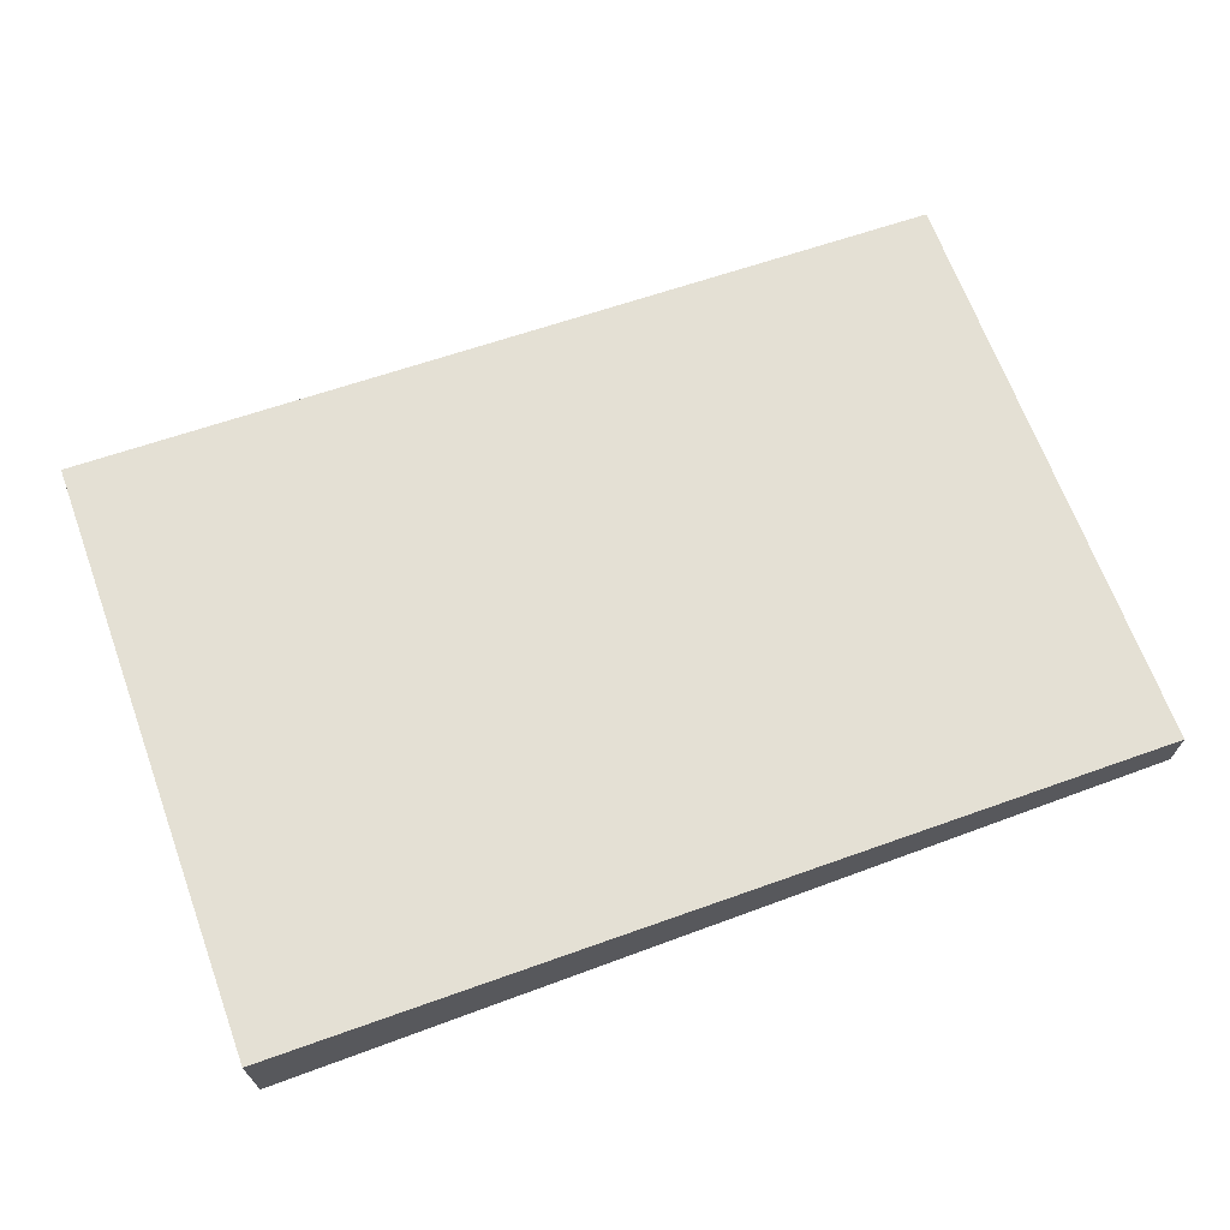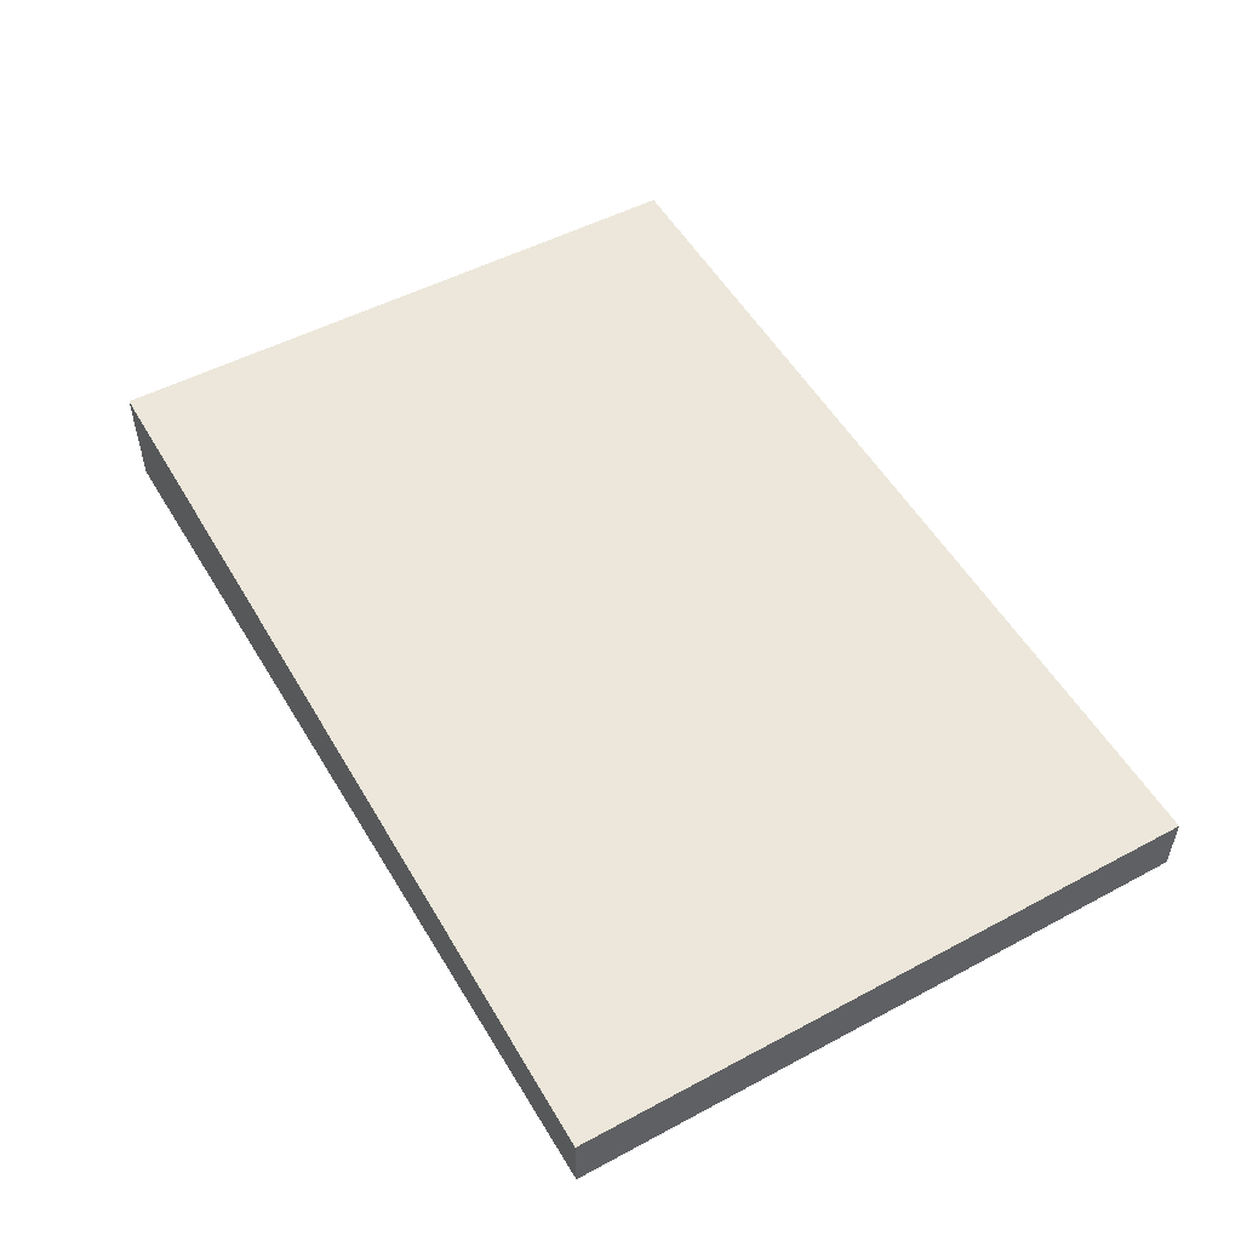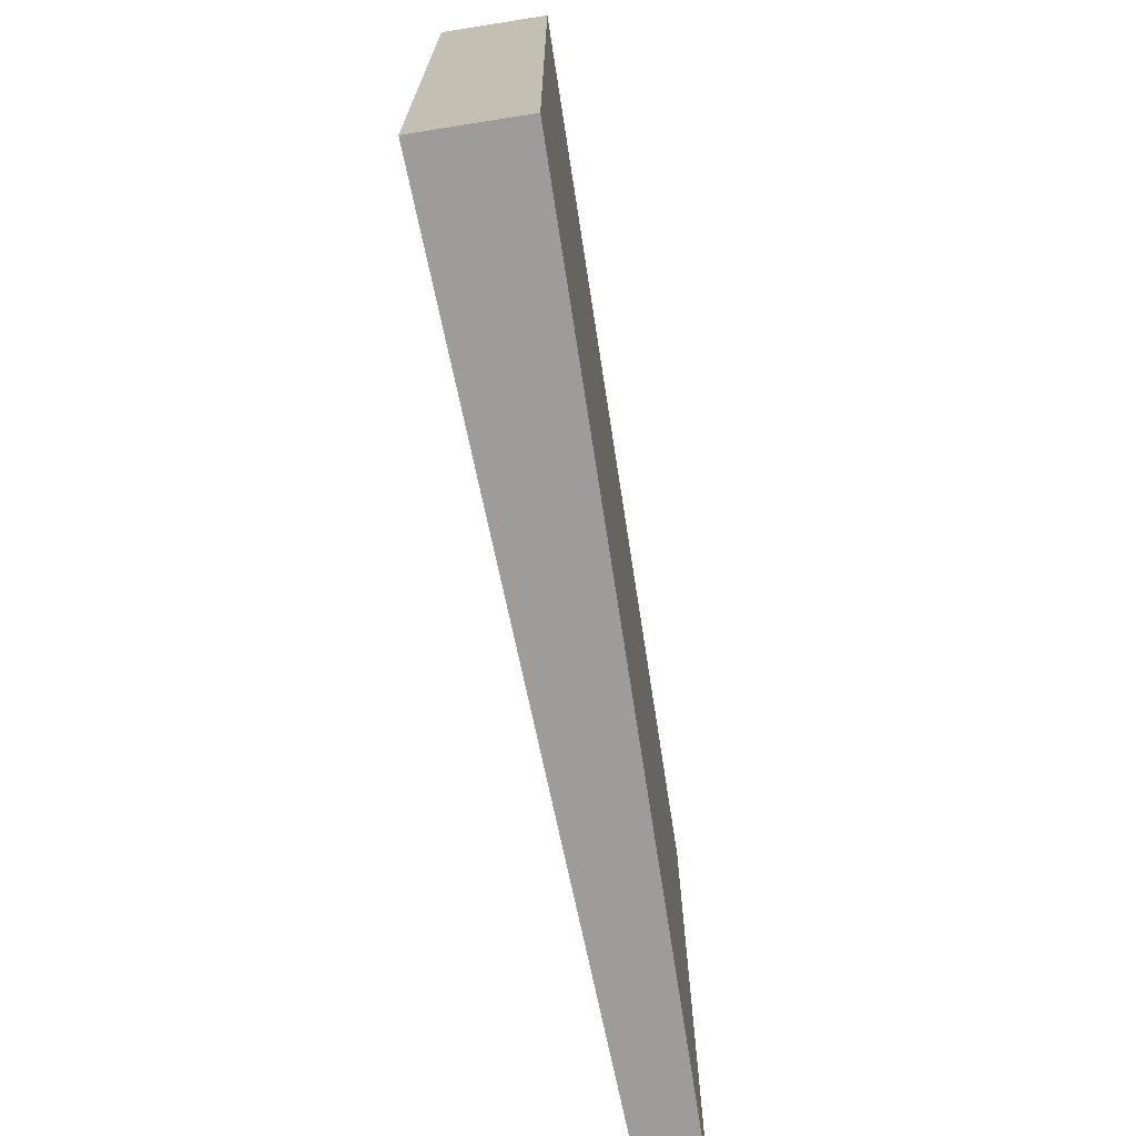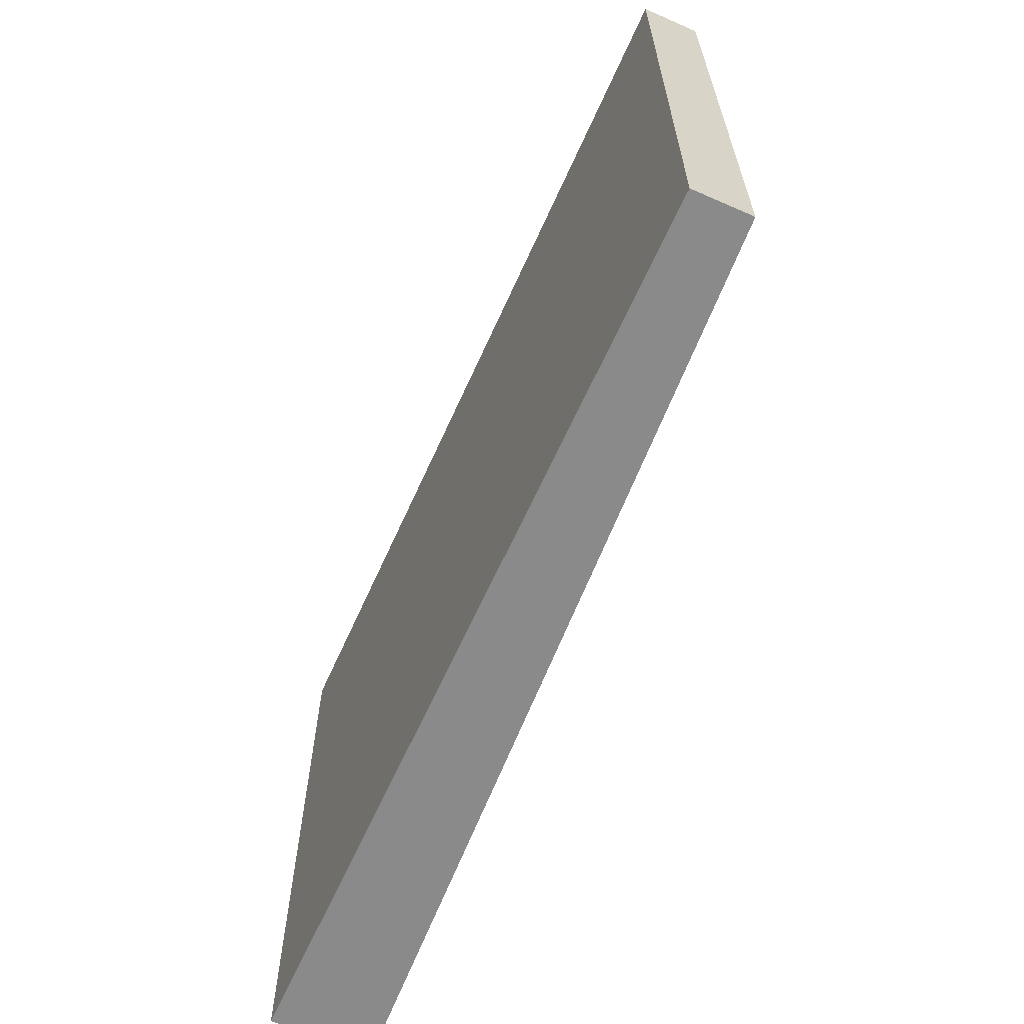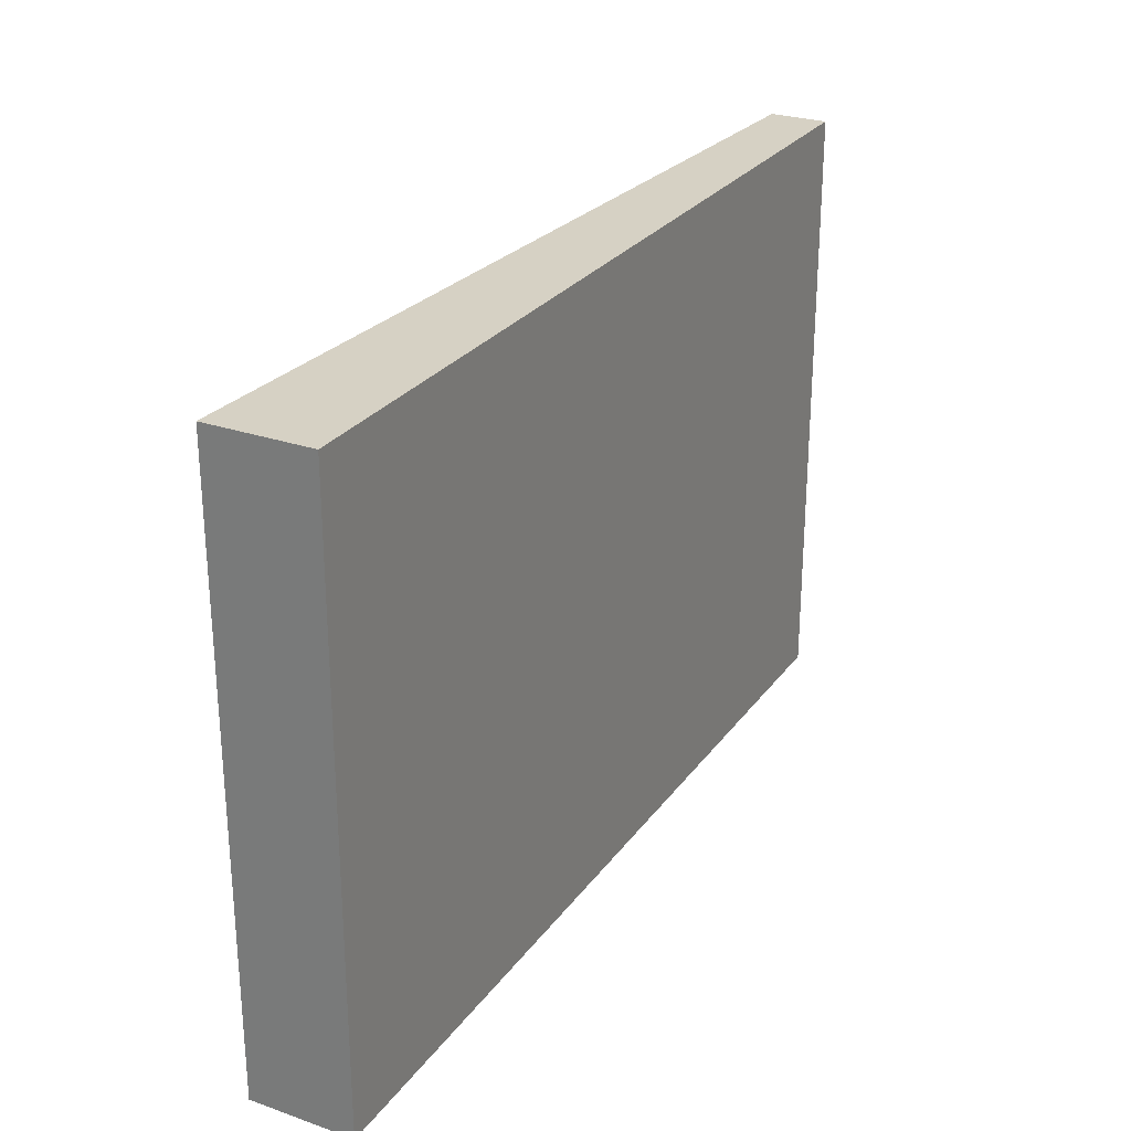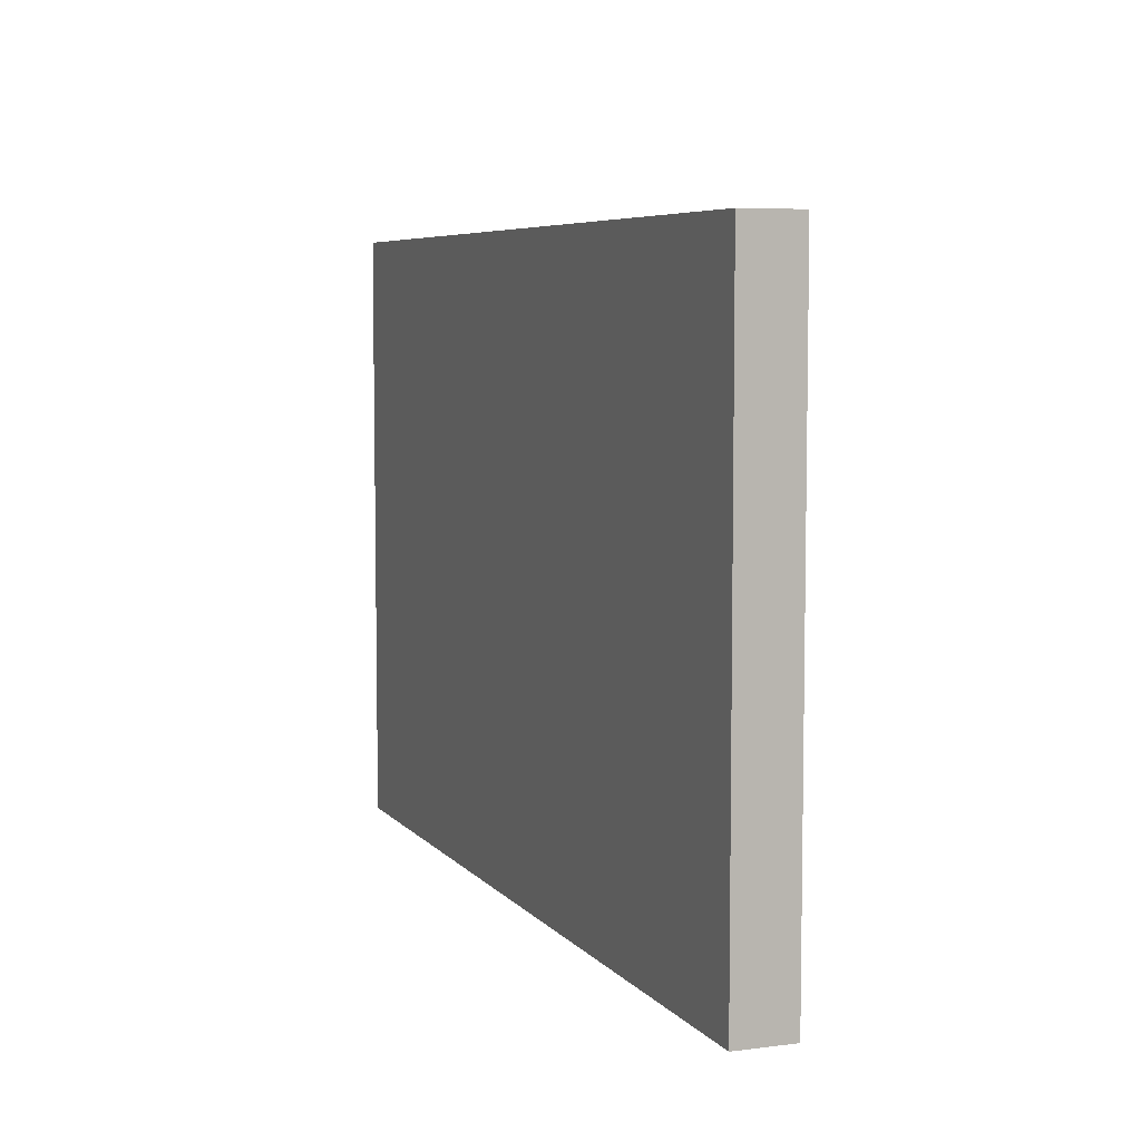
<metadata>
{"format":"obj","ext":"obj","renderer":"f3d","projection":"perspective","resolution":1024,"background":"white","views":[{"elev":67.7,"azim":-20.2,"up":"+Y"},{"elev":51.0,"azim":59.9,"up":"+Y"},{"elev":-70.3,"azim":-81.0,"up":"+Z"},{"elev":-63.6,"azim":66.1,"up":"+Z"},{"elev":26.9,"azim":-61.6,"up":"+Z"},{"elev":6.3,"azim":69.2,"up":"+Z"}]}
</metadata>
<code>
g pb_Mesh515920
v 7.749e-07 0.05 -1.907e-06
v -14.9 0 0.0001368
v 0 1 0
v -14.9 1.7 0.0001368
v -14.9 0 0.0001368
v -14.9 0 -10
v -14.9 1.7 0.0001368
v -14.9 1.7 -10
v -14.9 0 -10
v 2.086e-06 0.05 -10
v -14.9 1.7 -10
v 0 1 -10
v 2.086e-06 0.05 -10
v 7.749e-07 0.05 -1.907e-06
v 0 1 -10
v 0 1 0
v 0 1 0
v -14.9 1.7 0.0001368
v 0 1 -10
v -14.9 1.7 -10
v 2.086e-06 0.05 -10
v -14.9 0 -10
v 7.749e-07 0.05 -1.907e-06
v -14.9 0 0.0001368
g pb_Mesh515920_0
f 3 2 1
f 3 4 2
f 7 6 5
f 7 8 6
f 11 10 9
f 11 12 10
f 15 14 13
f 15 16 14
f 19 18 17
f 19 20 18
f 23 22 21
f 23 24 22

</code>
